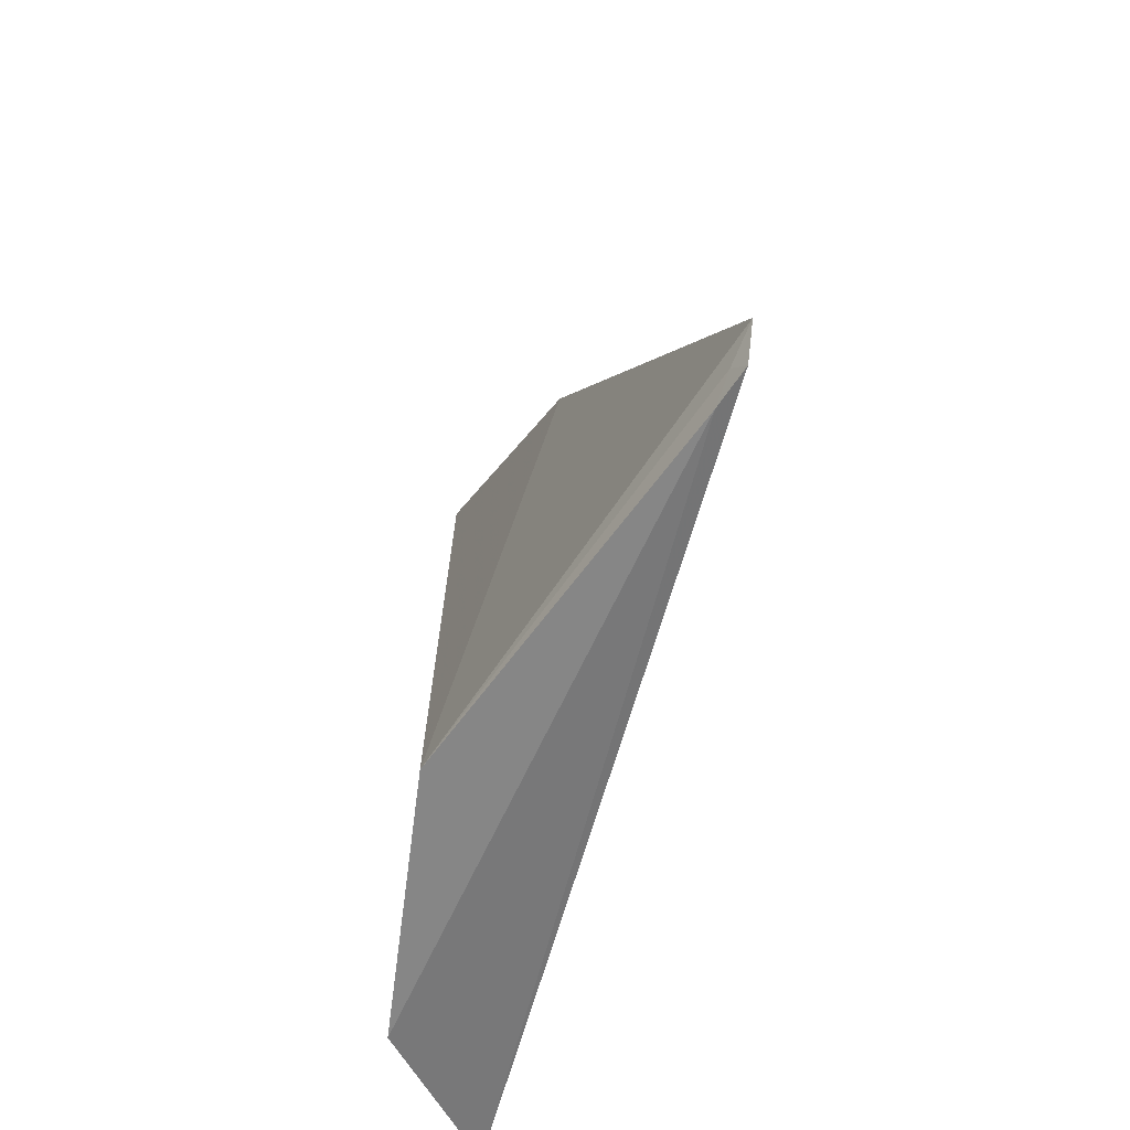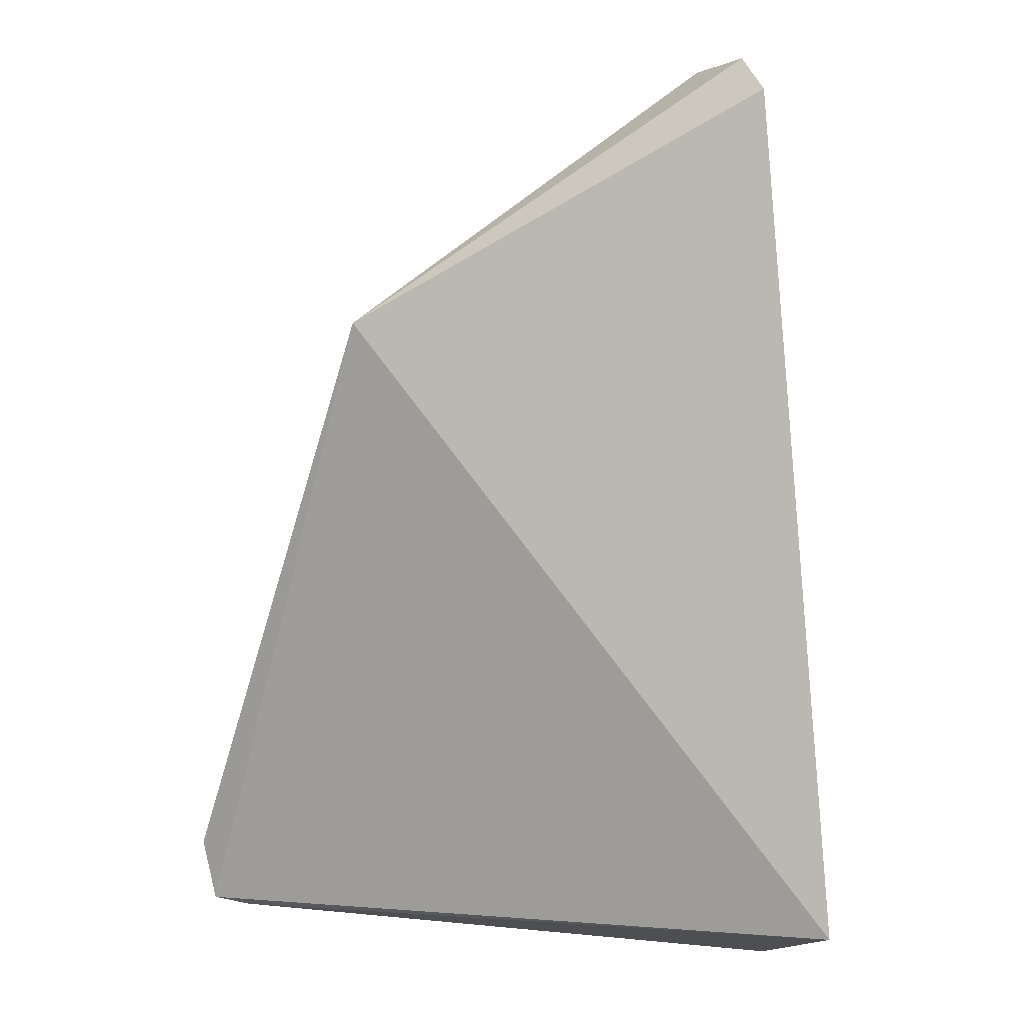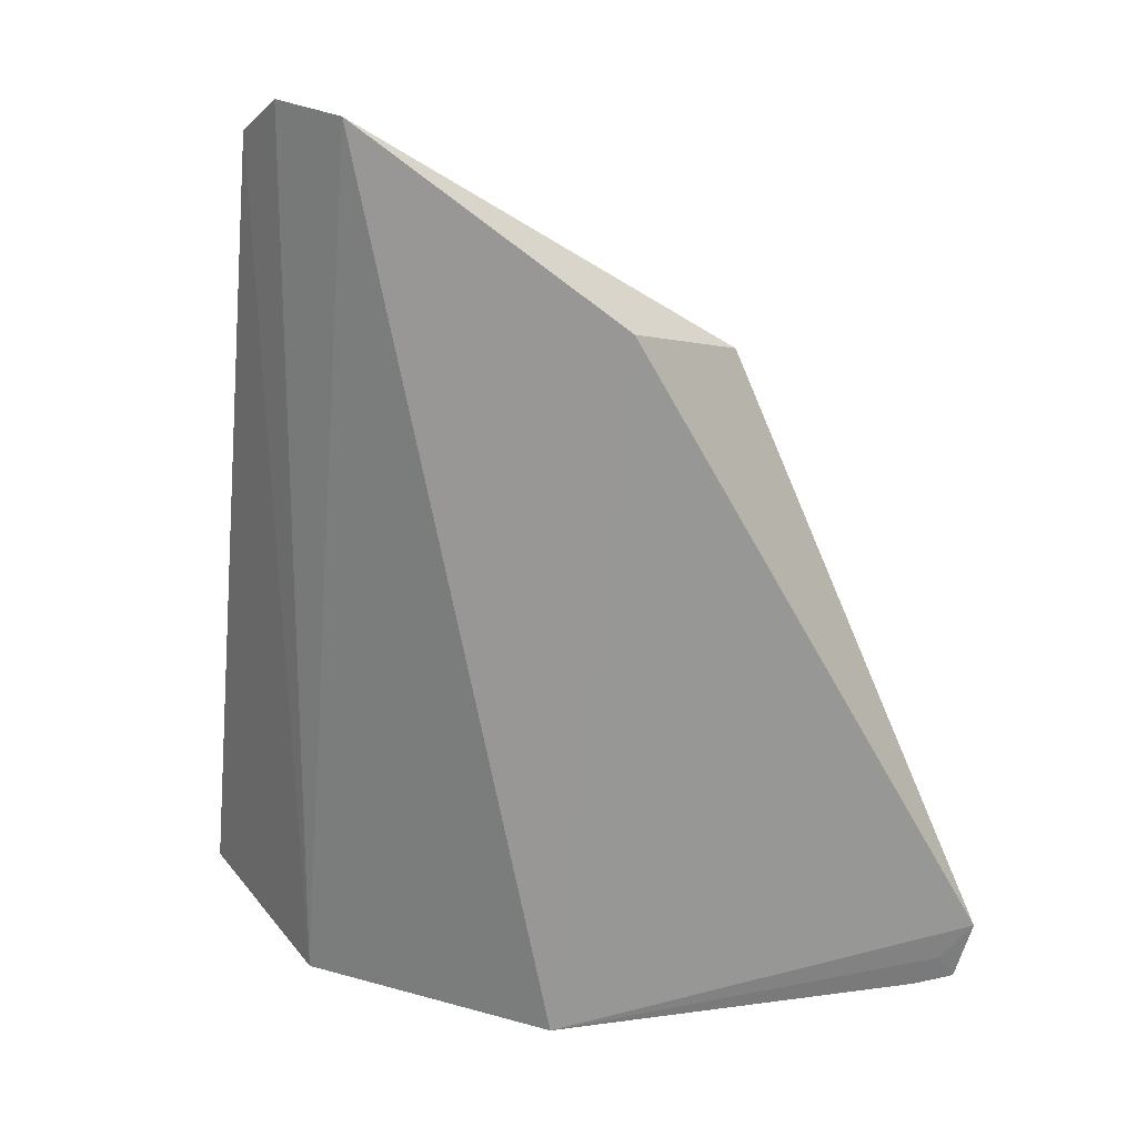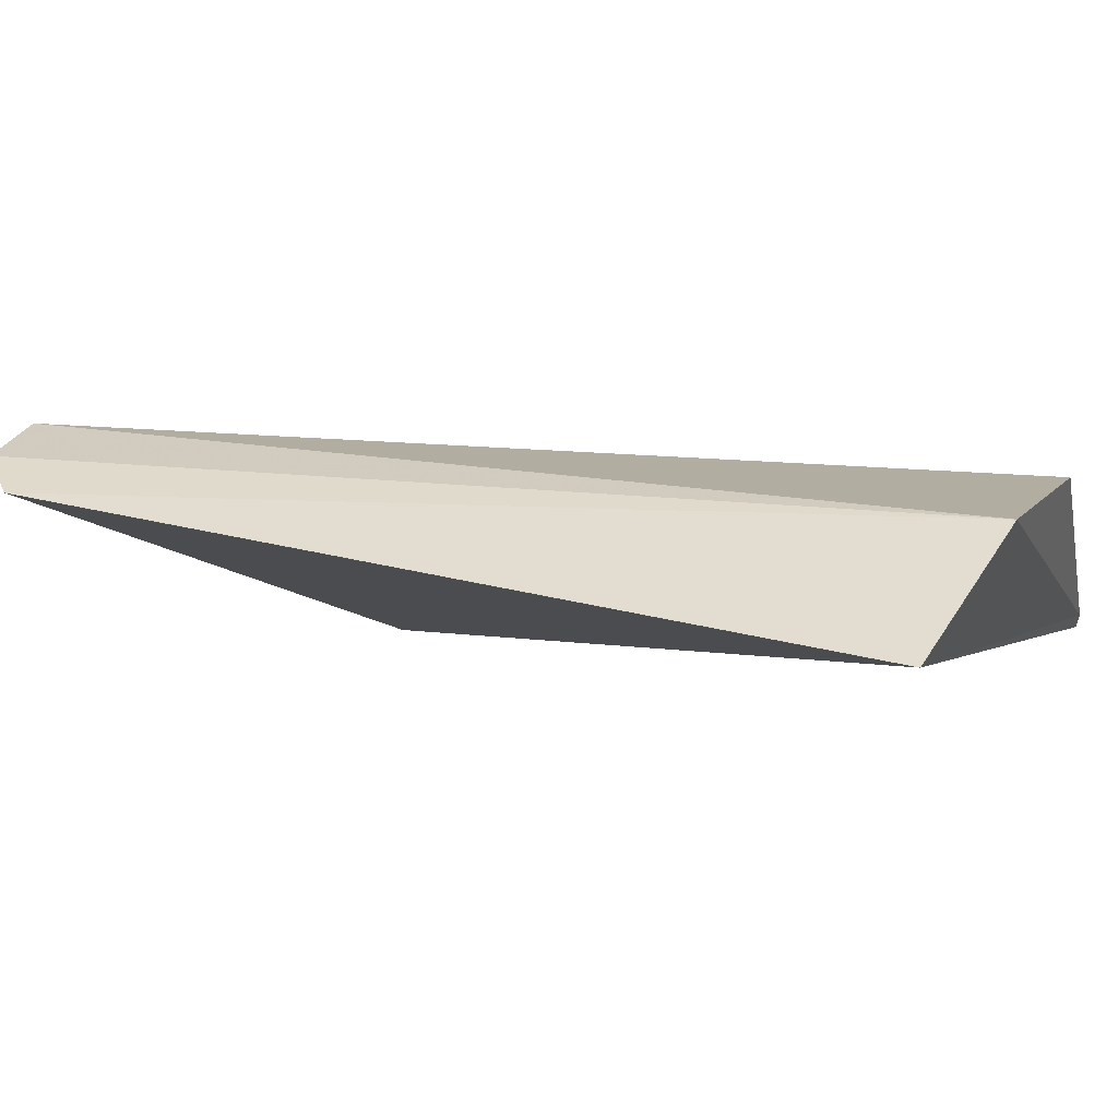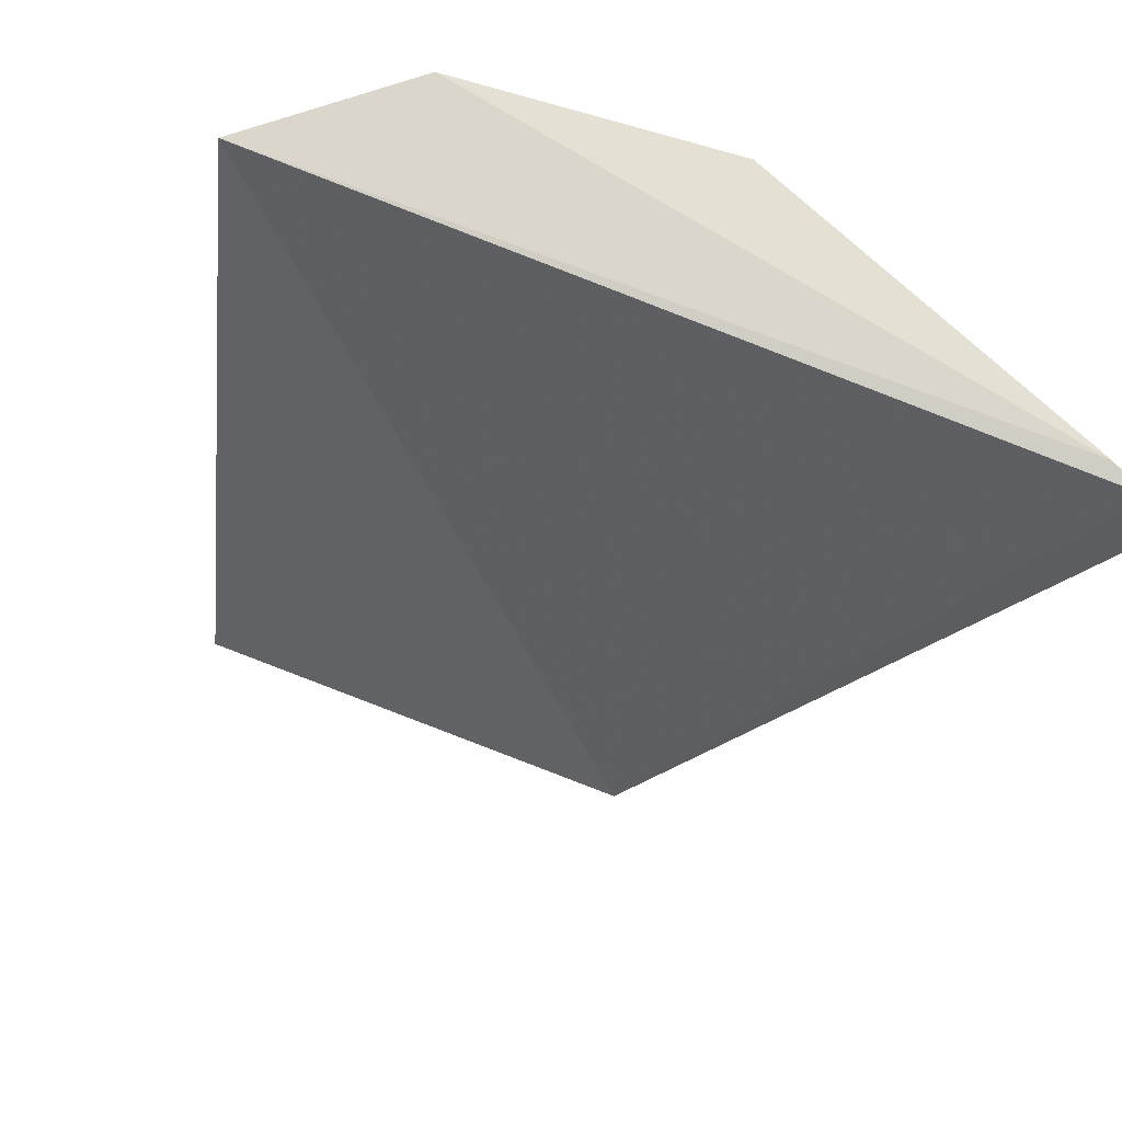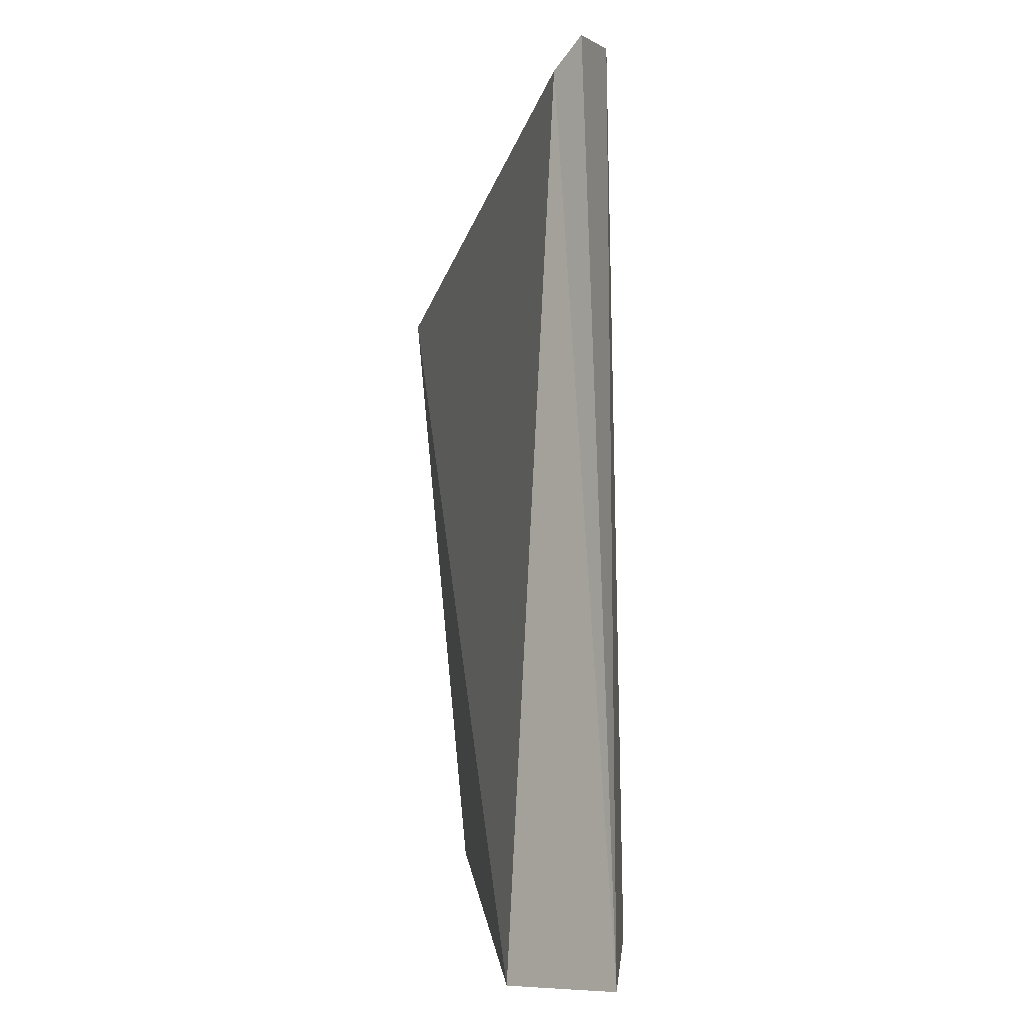
<metadata>
{"format":"obj","ext":"obj","renderer":"f3d","projection":"perspective","resolution":1024,"background":"white","views":[{"elev":-64.6,"azim":-87.9,"up":"+Z"},{"elev":-0.6,"azim":52.7,"up":"+Z"},{"elev":28.1,"azim":-149.9,"up":"+Z"},{"elev":19.5,"azim":108.3,"up":"+Y"},{"elev":-31.8,"azim":165.8,"up":"+Y"},{"elev":2.3,"azim":103.7,"up":"+Z"}]}
</metadata>
<code>
v -0.1135 0.1088 0.1498
v -0.1104 0.1078 0.1472
v -0.114 0.111 0.09073
v -0.131 0.1082 0.09012
v -0.1528 0.09073 0.09547
v -0.1185 0.1093 0.1497
v -0.1349 0.09221 0.133
v -0.1519 0.09123 0.09143
v -0.1327 0.1011 0.1366
v -0.1034 0.1066 0.09348
v -0.1511 0.09202 0.09305
v -0.1499 0.09285 0.09103
f 1 2 3
f 6 1 3
f 6 3 4
f 7 2 1
f 7 1 6
f 8 7 5
f 9 6 4
f 9 4 5
f 9 7 6
f 9 5 7
f 10 3 2
f 10 2 7
f 10 7 8
f 11 8 5
f 11 5 4
f 12 4 3
f 12 10 8
f 12 3 10
f 12 11 4
f 12 8 11

</code>
